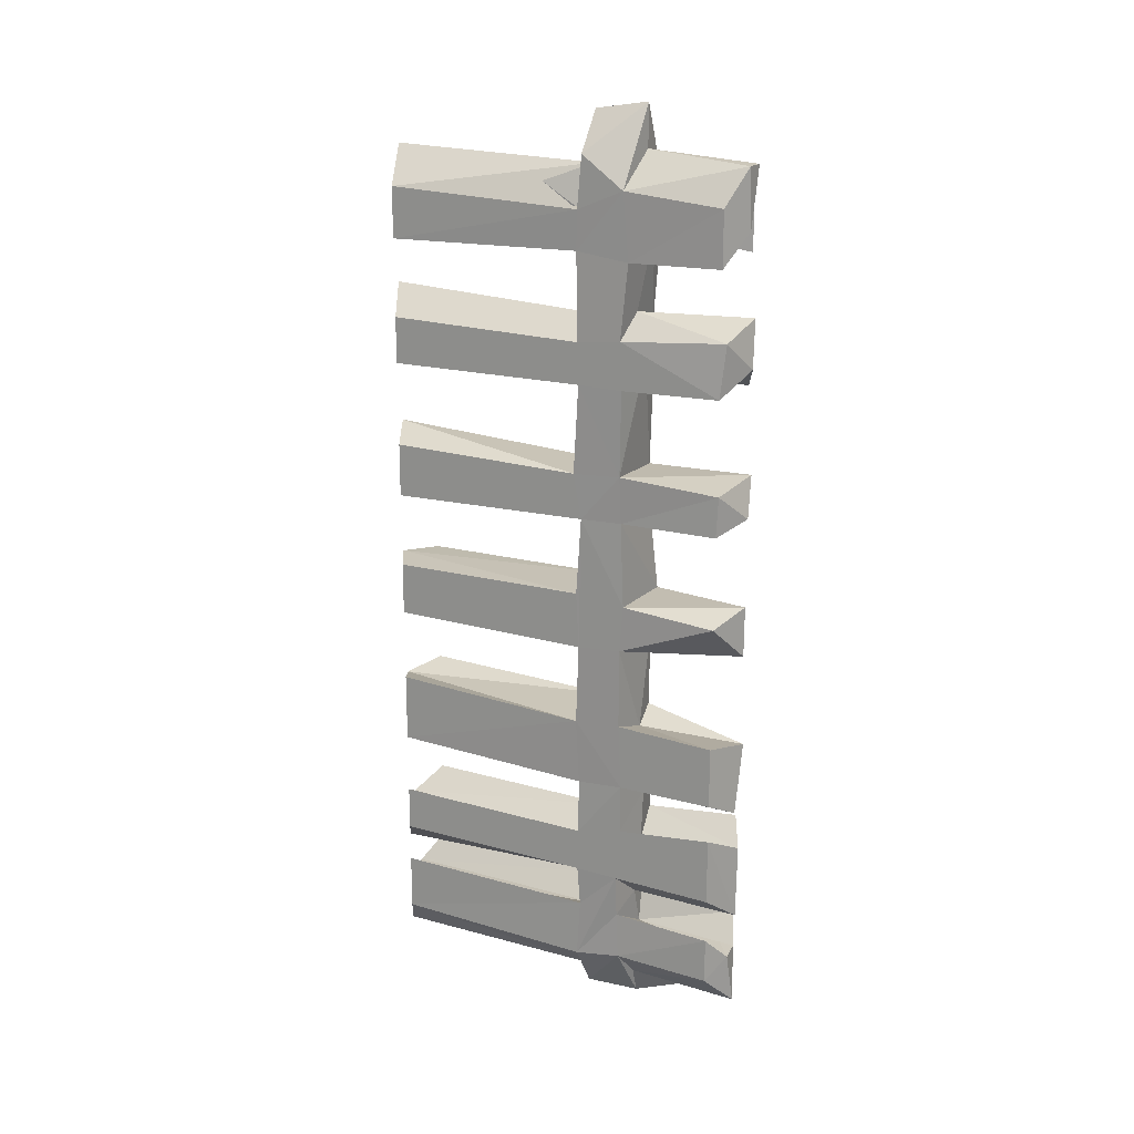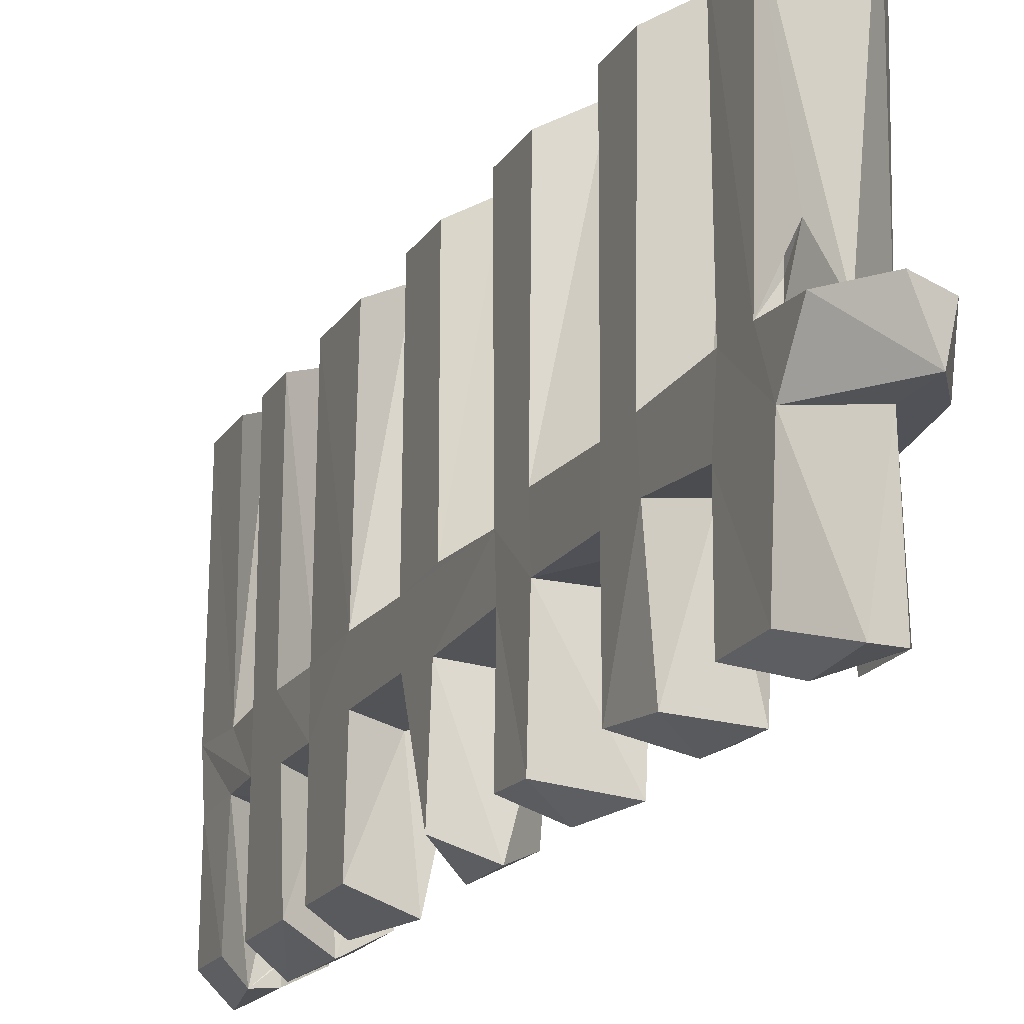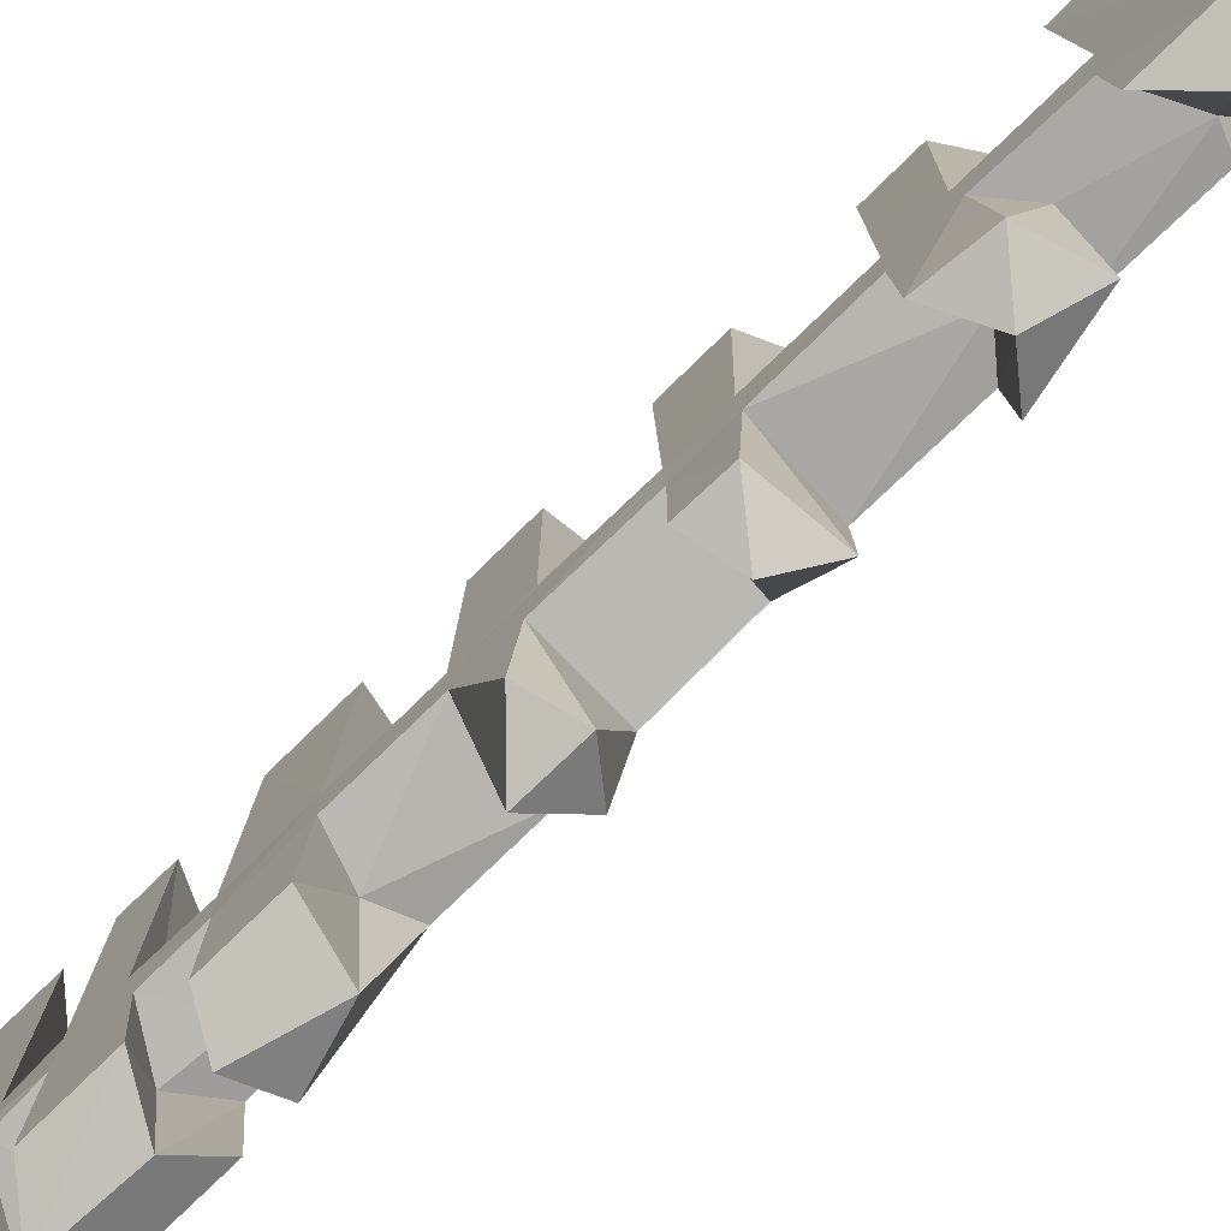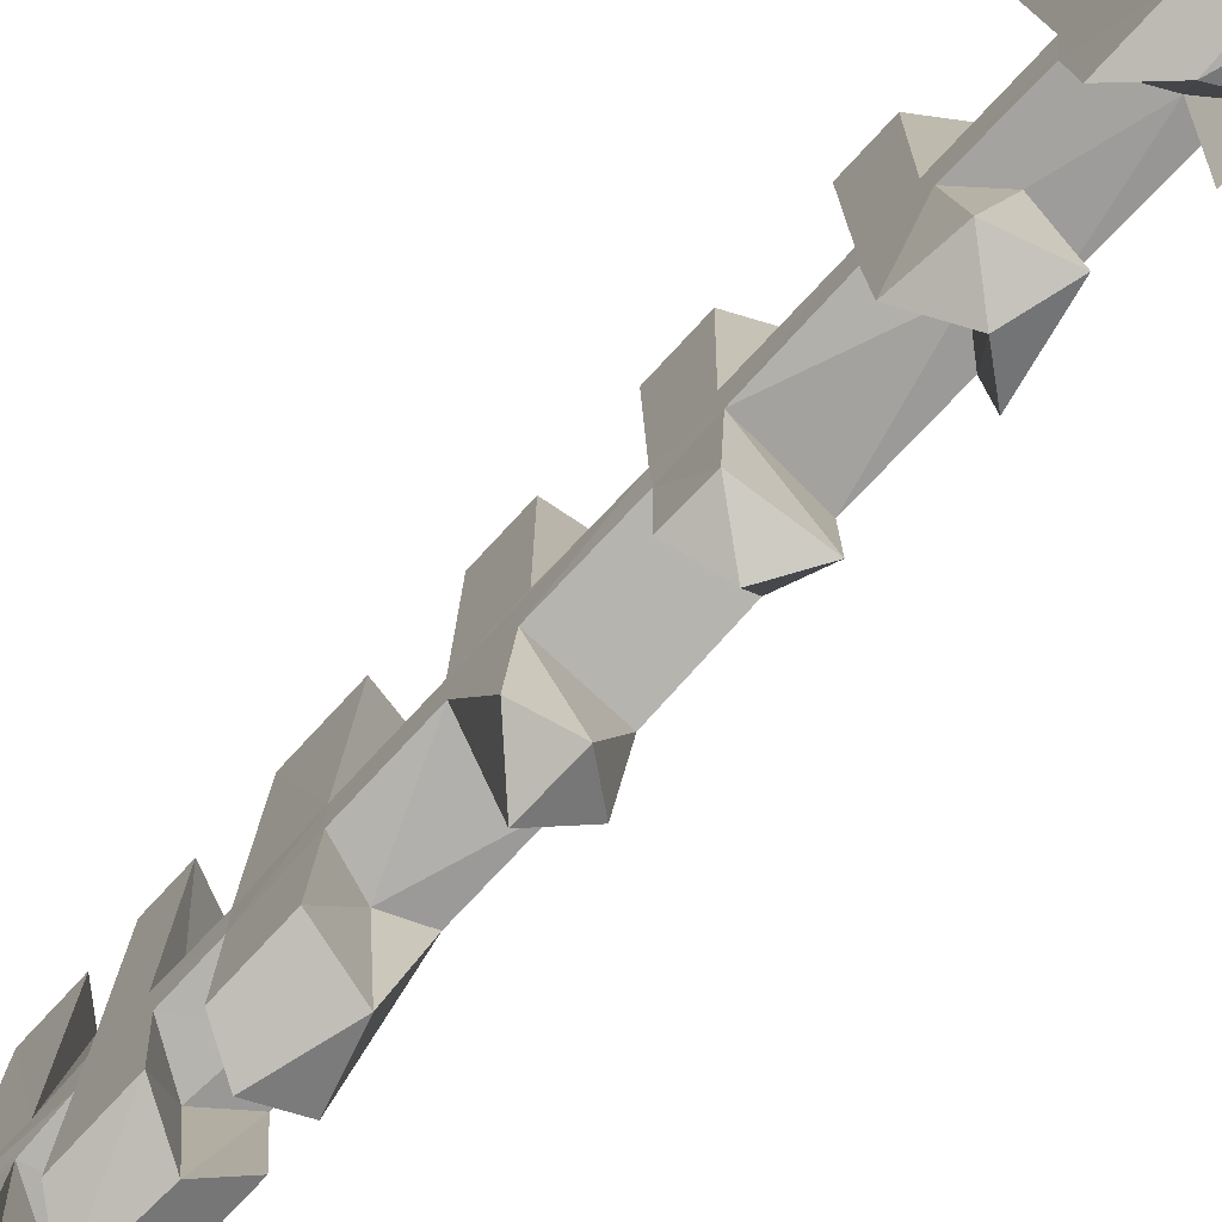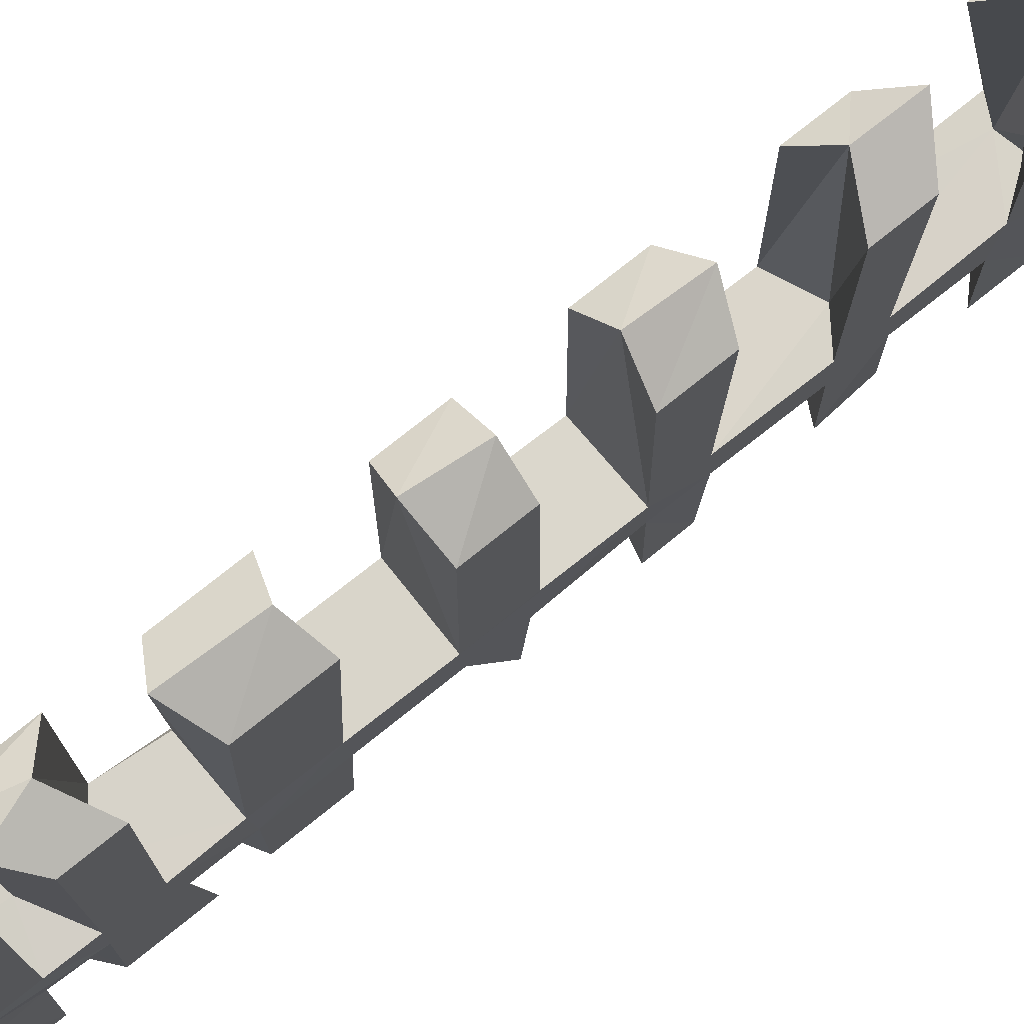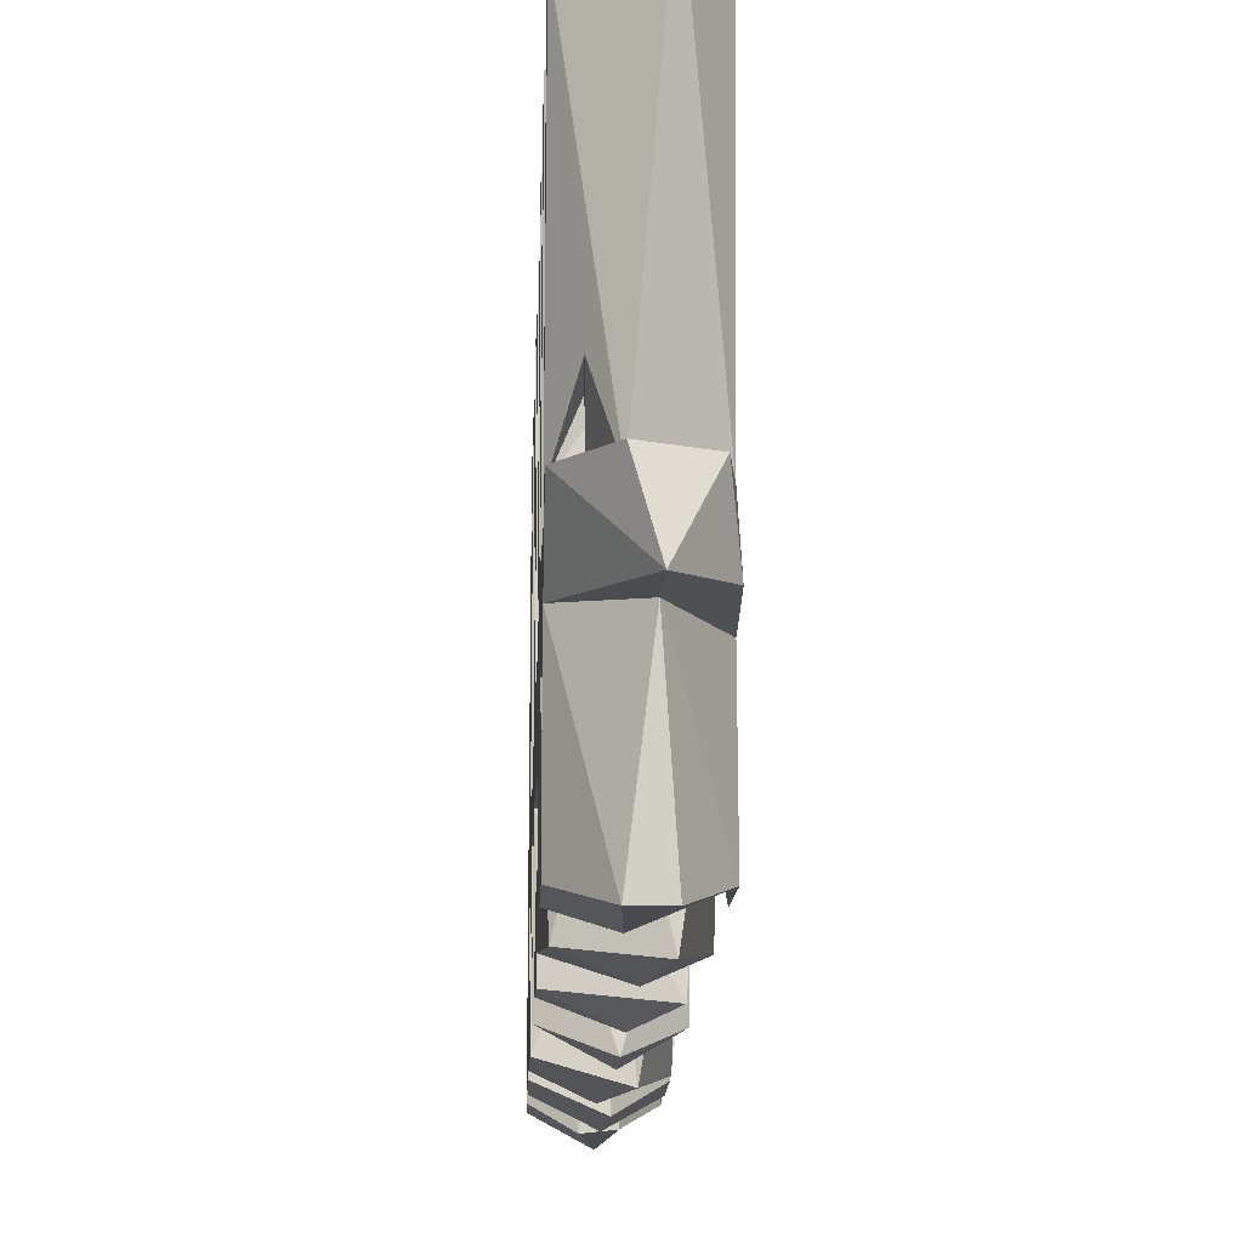
<metadata>
{"format":"obj","ext":"obj","renderer":"f3d","projection":"perspective","resolution":1024,"background":"white","views":[{"elev":18.6,"azim":117.6,"up":"+Y"},{"elev":-19.1,"azim":156.8,"up":"+Z"},{"elev":-78.3,"azim":134.2,"up":"+Z"},{"elev":-76.1,"azim":137.2,"up":"+Z"},{"elev":76.4,"azim":51.4,"up":"+Z"},{"elev":-12.4,"azim":178.4,"up":"+Z"}]}
</metadata>
<code>
o Plane
v -0.009439 -2.303 -0.001156
v -0.00968 -1.981 -0.000279
v 0.1349 -2.132 -0.0913
v 0.1349 -1.835 -0.09139
v -0.009421 -1.762 -0.000252
v 0.1348 -1.402 -0.09116
v 0.1349 -1.634 -0.09134
v 0.1343 -1.849 -1.181
v -0.05743 -1.55 -1.173
v -0.07862 -1.166 0.01854
v 0.1349 -1.081 -0.09135
v -0.09002 -0.3533 0.01483
v 0.1349 -0.3365 -0.09139
v -0.05685 -0.05126 0.02245
v 0.1349 -0.05999 -0.09139
v 0.1384 -0.05281 -1.156
v 0.1349 -0.7188 -0.09134
v 0.1325 -1.121 -1.171
v 0.1362 -0.7716 -1.155
v 0.1385 -0.3481 -1.171
v -0.1217 -2.304 0.00056
v -0.124 -1.981 -0.000623
v -0.2336 -2.133 -0.09192
v -0.1566 -1.764 -0.01759
v -0.2335 -1.836 -0.09095
v -0.2337 -1.637 -0.1018
v -0.09063 -1.525 0.01242
v -0.2336 -1.403 -0.09123
v -0.2298 -1.836 -1.182
v -0.2299 -1.414 -1.172
v -0.1369 -2.289 -1.164
v -0.1176 -1.981 -1.184
v -0.2336 -1.081 -0.09186
v -0.06362 -0.7754 0.01939
v -0.2336 -0.7189 -0.09177
v -0.2287 -0.7479 -1.157
v -0.2336 -0.3366 -0.09183
v -0.2336 -0.05991 -0.09184
v -0.007089 -2.4 -1.167
v 0.02834 -2.275 -1.164
v 0.1385 -2.158 -1.164
v -0.06412 -2.421 -1.434
v 0.1397 -2.114 -1.416
v -0.006403 -2.271 -1.44
v 0.1386 -1.639 -1.166
v -0.1056 -1.774 -1.166
v 0.1386 -1.413 -1.171
v 0.1304 -1.868 -1.401
v -0.05146 -1.798 -1.423
v -0.003175 -2.035 -2.001
v 0.1395 -1.357 -1.422
v 0.1394 -1.644 -1.397
v -0.06185 -1.48 -1.452
v 0.1413 -2.127 -1.933
v -0.05176 -2.318 -2.018
v 0.1413 -1.885 -1.933
v 0.1413 -1.302 -1.933
v -0.07559 -1.415 -2.017
v -0.05806 -1.806 -2.017
v 0.1413 -1.654 -1.933
v 0.1395 -1.101 -1.422
v -0.0826 -1.201 -1.454
v 0.1395 -0.7539 -1.407
v -0.06329 -0.8176 -1.435
v 0.1392 -0.3296 -1.408
v 0.1395 -0.08507 -1.427
v -0.2263 -0.08071 -1.451
v 0.1413 -1.101 -1.933
v -0.03299 -1.193 -2.007
v 0.1413 -0.7792 -1.933
v -0.06314 -0.04968 -2.019
v 0.1425 -0.1242 -1.933
v -0.2269 -2.14 -1.167
v -0.1121 -2.289 -1.815
v -0.2297 -2.152 -1.412
v -0.2299 -1.64 -1.167
v -0.1067 -2.007 -1.426
v -0.2298 -1.673 -1.397
v -0.2272 -1.887 -1.935
v -0.229 -1.359 -1.424
v -0.2715 -2.01 -1.751
v -0.2423 -2.007 -1.799
v -0.2312 -2.125 -1.888
v -0.2295 -2.11 -1.72
v -0.2268 -1.655 -1.936
v -0.1136 -2.026 -1.989
v -0.2272 -1.303 -1.935
v -0.2028 -1.131 -1.173
v -0.229 -1.101 -1.424
v -0.229 -0.7541 -1.408
v -0.2284 -0.348 -1.173
v -0.2299 -0.05241 -1.157
v -0.2284 -0.3333 -1.415
v -0.1294 -0.8348 -2.005
v -0.2248 -1.126 -1.941
v -0.06131 -0.3174 -2.018
v -0.2305 -0.1803 -1.933
v -0.07593 0.3782 0.02124
v -0.06519 0.6951 0.009116
v 0.1349 0.3324 -0.09136
v 0.1349 0.6139 -0.09139
v 0.1368 0.5908 -1.139
v -0.09709 1.172 0.01068
v 0.1348 1.056 -0.09126
v 0.1346 1.301 -0.09085
v 0.1386 1.273 -1.161
v 0.1369 0.3546 -1.182
v 0.1386 1.056 -1.166
v -0.09107 1.443 0.02718
v 0.1349 1.71 -0.09139
v -0.05519 1.907 0.02132
v -0.008382 1.397 -1.162
v -0.1142 2.166 0.01739
v 0.1349 1.977 -0.09139
v -0.01269 2.139 -1.177
v 0.1388 1.929 -1.157
v 0.05896 1.811 -0.9588
v -0.007721 1.886 -0.9653
v 0.06239 1.945 -0.979
v 0.06265 2.044 -0.9236
v -0.2336 0.6136 -0.09191
v -0.2336 0.3326 -0.09183
v -0.2296 0.5776 -1.14
v -0.2333 1.304 -0.09107
v -0.2336 1.057 -0.09167
v -0.2285 1.28 -1.163
v -0.2336 1.712 -0.09184
v -0.2336 1.978 -0.09184
v 0.1328 0.3603 -1.407
v 0.1368 0.6042 -1.399
v -0.009754 1.162 -1.167
v 0.1394 1.298 -1.397
v 0.1395 1.051 -1.407
v -0.07929 1.174 -1.435
v 0.1379 0.5743 -1.943
v 0.1413 0.3624 -1.933
v -0.06209 0.4195 -2.019
v 0.1413 1.062 -1.933
v -0.06945 1.18 -2.018
v 0.1185 1.337 -1.959
v -0.1174 1.888 -1.151
v 0.05763 1.933 -1.035
v 0.05777 1.933 -1.105
v 0.1345 1.725 -1.151
v 0.05812 1.932 -1.162
v 0.136 1.688 -1.436
v -0.01027 1.426 -1.419
v 0.1413 1.982 -1.933
v 0.1387 2.196 -1.181
v -0.007237 2.401 -1.183
v 0.1398 2.032 -1.407
v -0.0734 2.214 -1.436
v -0.004384 2.167 -2.001
v -0.07737 2.436 -1.435
v -0.01669 1.862 -2.008
v 0.1413 1.695 -1.933
v -0.229 0.3419 -1.183
v -0.2276 0.3423 -1.402
v -0.2269 0.5901 -1.395
v -0.228 1.307 -1.401
v -0.2289 1.068 -1.167
v -0.229 1.052 -1.409
v -0.1893 0.6133 -1.98
v -0.2272 1.062 -1.935
v -0.2301 1.947 -1.154
v -0.1166 1.823 -1.457
v -0.2292 1.932 -1.45
v -0.1994 2.304 -1.182
v -0.229 2.198 -1.409
v -0.1147 2.167 -2.002
v -0.1385 1.422 -1.996
v -0.2227 1.727 -1.938
v -0.2307 1.971 -1.934
f 27 6 9
f 11 34 10
f 11 17 34
f 14 12 13
f 13 15 14
f 16 14 15
f 11 19 17
f 18 19 11
f 20 15 13
f 28 26 24
f 27 28 24
f 30 26 28
f 26 46 24
f 23 73 31
f 29 22 32
f 34 35 33
f 36 34 19
f 10 33 88
f 35 34 36
f 12 37 91
f 38 14 92
f 36 33 35
f 38 92 37
f 3 40 41
f 52 47 45
f 52 45 8
f 48 52 41
f 41 8 3
f 39 43 41
f 43 44 54
f 55 50 54
f 60 57 52
f 49 60 52
f 59 57 60
f 47 61 18
f 61 51 62
f 20 107 16
f 72 71 66
f 71 72 96
f 65 96 72
f 47 18 9
f 51 61 52
f 62 51 53
f 58 53 57
f 43 56 48
f 71 67 66
f 40 31 39
f 31 73 75
f 76 78 29
f 78 49 77
f 29 73 23
f 82 74 81
f 82 83 74
f 74 83 55
f 83 86 55
f 87 85 78
f 86 79 77
f 85 59 49
f 87 58 85
f 85 58 59
f 77 50 81
f 90 30 88
f 80 89 62
f 91 36 19
f 94 95 90
f 67 97 93
f 97 71 96
f 88 30 9
f 58 80 53
f 94 90 64
f 99 98 100
f 100 102 101
f 99 101 102
f 104 106 105
f 118 119 117
f 110 116 114
f 121 98 99
f 98 121 122
f 123 122 121
f 124 125 103
f 98 122 157
f 157 107 98
f 126 161 124
f 127 141 111
f 165 127 128
f 109 126 124
f 130 102 107
f 67 129 66
f 107 129 130
f 131 102 108
f 134 133 130
f 136 135 129
f 129 137 136
f 137 135 136
f 142 118 143
f 110 117 144
f 146 151 144
f 147 146 132
f 154 149 151
f 116 151 149
f 147 132 140
f 155 156 146
f 156 148 146
f 155 148 156
f 157 158 92
f 163 159 130
f 126 160 161
f 159 134 130
f 129 158 137
f 159 163 158
f 171 139 164
f 162 139 134
f 112 141 126
f 160 126 165
f 115 168 165
f 115 165 113
f 152 173 167
f 170 155 173
f 67 93 158
f 45 47 6
f 9 6 47
f 119 118 142
f 5 27 24
f 1 31 40
f 32 2 8
f 46 32 8
f 77 49 48
f 50 77 48
f 74 55 44
f 65 93 96
f 163 130 135
f 140 171 147
f 166 155 146
f 1 3 2
f 46 45 7 5
f 3 4 2
f 1 40 3
f 8 2 4
f 7 45 6
f 3 8 4
f 10 18 11
f 17 19 34
f 12 20 13
f 20 16 15
f 22 23 21
f 5 24 46
f 29 25 22
f 27 30 28
f 22 25 23
f 25 29 23
f 31 21 23
f 27 9 30
f 34 33 10
f 12 14 38
f 12 38 37
f 40 39 41
f 42 44 43
f 39 42 43
f 20 19 63 65
f 8 41 52
f 8 45 46
f 49 52 48
f 43 48 41
f 54 44 55
f 52 57 51
f 58 57 59
f 56 50 48
f 43 54 56
f 50 56 54
f 49 59 60
f 18 61 19
f 61 63 19
f 66 107 20 65
f 70 63 61 68
f 64 65 63
f 68 69 94 70
f 61 69 68
f 94 64 70
f 29 32 46 76
f 65 72 66
f 52 61 47
f 57 53 51
f 62 69 61
f 70 64 63
f 31 42 39
f 75 42 31
f 44 42 74
f 75 74 42
f 82 81 84 83
f 80 78 76
f 77 79 78
f 29 78 75
f 78 79 75
f 29 75 73
f 75 84 74
f 82 81 50
f 84 81 74
f 77 81 82 86
f 80 87 78
f 87 80 58
f 88 33 36 90
f 79 83 84
f 79 84 75
f 83 79 86
f 86 82 50
f 36 91 93 90
f 89 80 90
f 91 37 92 93
f 109 103 104 105
f 90 93 64
f 90 95 89
f 89 95 62
f 5 7 6 27
f 94 69 95
f 96 93 97
f 97 67 71
f 62 95 69
f 90 76 30
f 90 80 76
f 80 62 53
f 78 85 49
f 101 99 100
f 109 105 106 112
f 100 98 107
f 103 131 104
f 100 107 102
f 104 108 106
f 111 110 114
f 110 111 118
f 115 113 114
f 111 114 113
f 141 145 143 118
f 118 117 110
f 116 119 120
f 120 114 116
f 120 115 114
f 99 123 121
f 127 111 128
f 111 113 128
f 113 165 128
f 109 124 103
f 124 161 125
f 125 161 103
f 107 66 129
f 108 132 106
f 104 131 108
f 130 133 108
f 108 133 132
f 133 138 132
f 138 133 134
f 130 108 102
f 129 135 130
f 138 140 132
f 139 140 138
f 106 132 144
f 106 141 112
f 110 144 116
f 142 143 117
f 144 151 116
f 144 145 141
f 106 144 141
f 144 117 143 145
f 115 145 116 149
f 116 143 142
f 145 143 116
f 132 146 144
f 146 148 151
f 149 150 115
f 154 150 149
f 152 154 151
f 153 152 151
f 142 143 120
f 120 143 145 115
f 161 123 102 131
f 148 153 151
f 155 153 148
f 134 139 138
f 92 107 157
f 123 157 122
f 158 129 67
f 159 158 157
f 103 161 131
f 157 123 161 160
f 162 134 159
f 157 160 162 159
f 164 162 160 171
f 137 158 163
f 152 167 169 154
f 139 162 164
f 112 126 109
f 141 165 126
f 141 127 165
f 160 166 147
f 167 173 172
f 167 160 165
f 166 167 172
f 167 166 160
f 168 169 165
f 150 154 168
f 168 154 169
f 22 21 1 2
f 170 173 152
f 169 167 165
f 172 173 166
f 166 173 155
f 171 160 147
f 92 158 93
f 119 142 117
f 116 142 119
f 119 142 120
f 30 76 26
f 26 76 46
f 102 123 99
f 1 21 31
f 32 22 2
f 55 86 50
f 10 88 18
f 12 91 20
f 16 92 14
f 93 65 64
f 20 91 19
f 18 88 9
f 111 141 118
f 16 107 92
f 163 135 137
f 171 140 139
f 166 146 147
f 150 168 115
f 153 170 152
f 170 153 155

</code>
